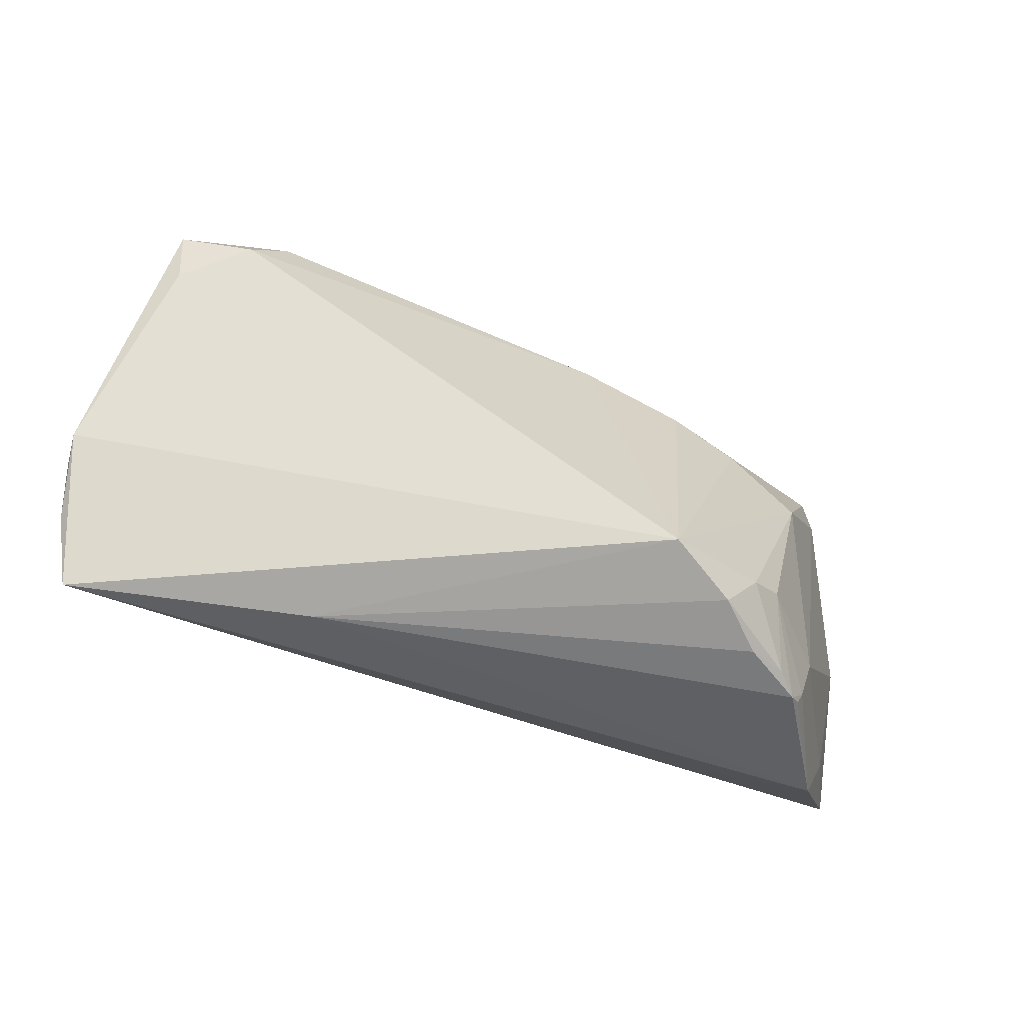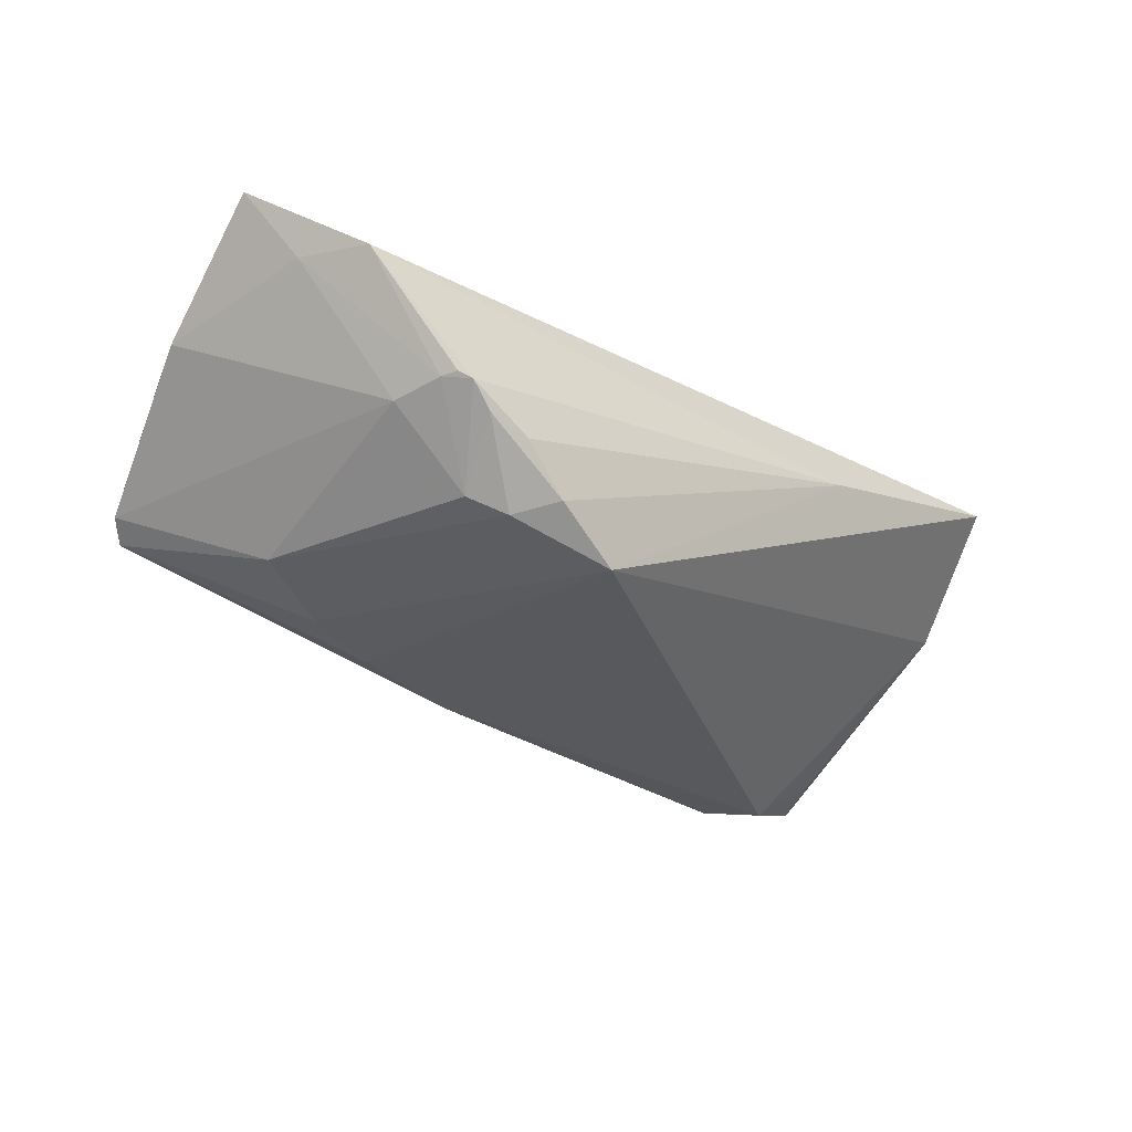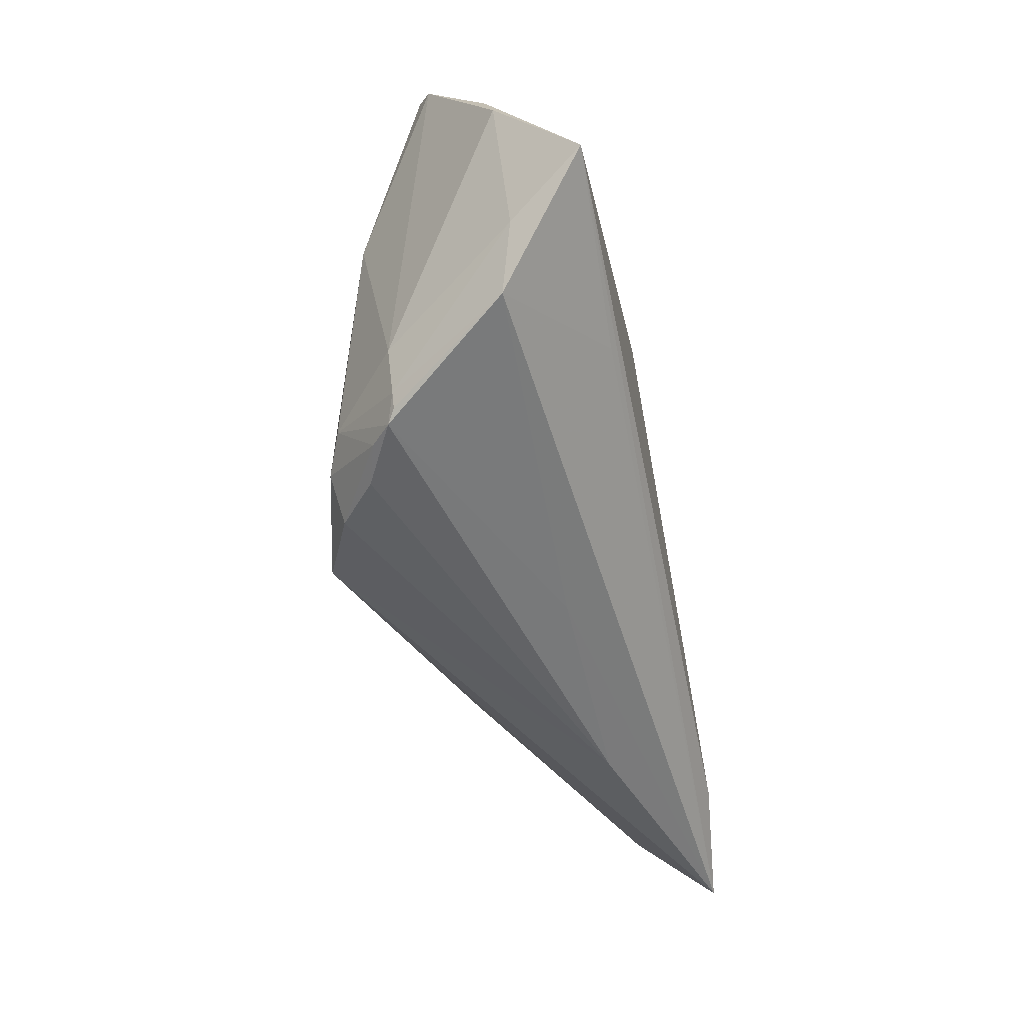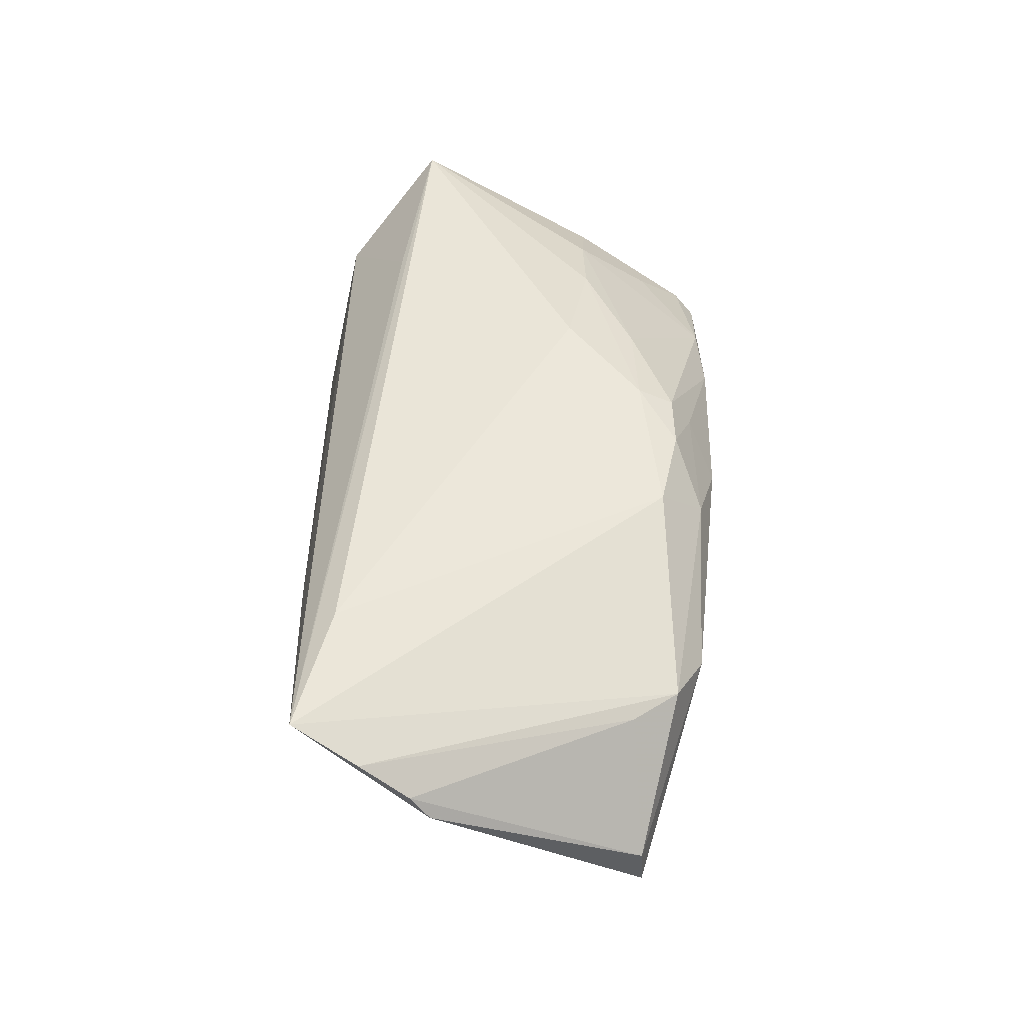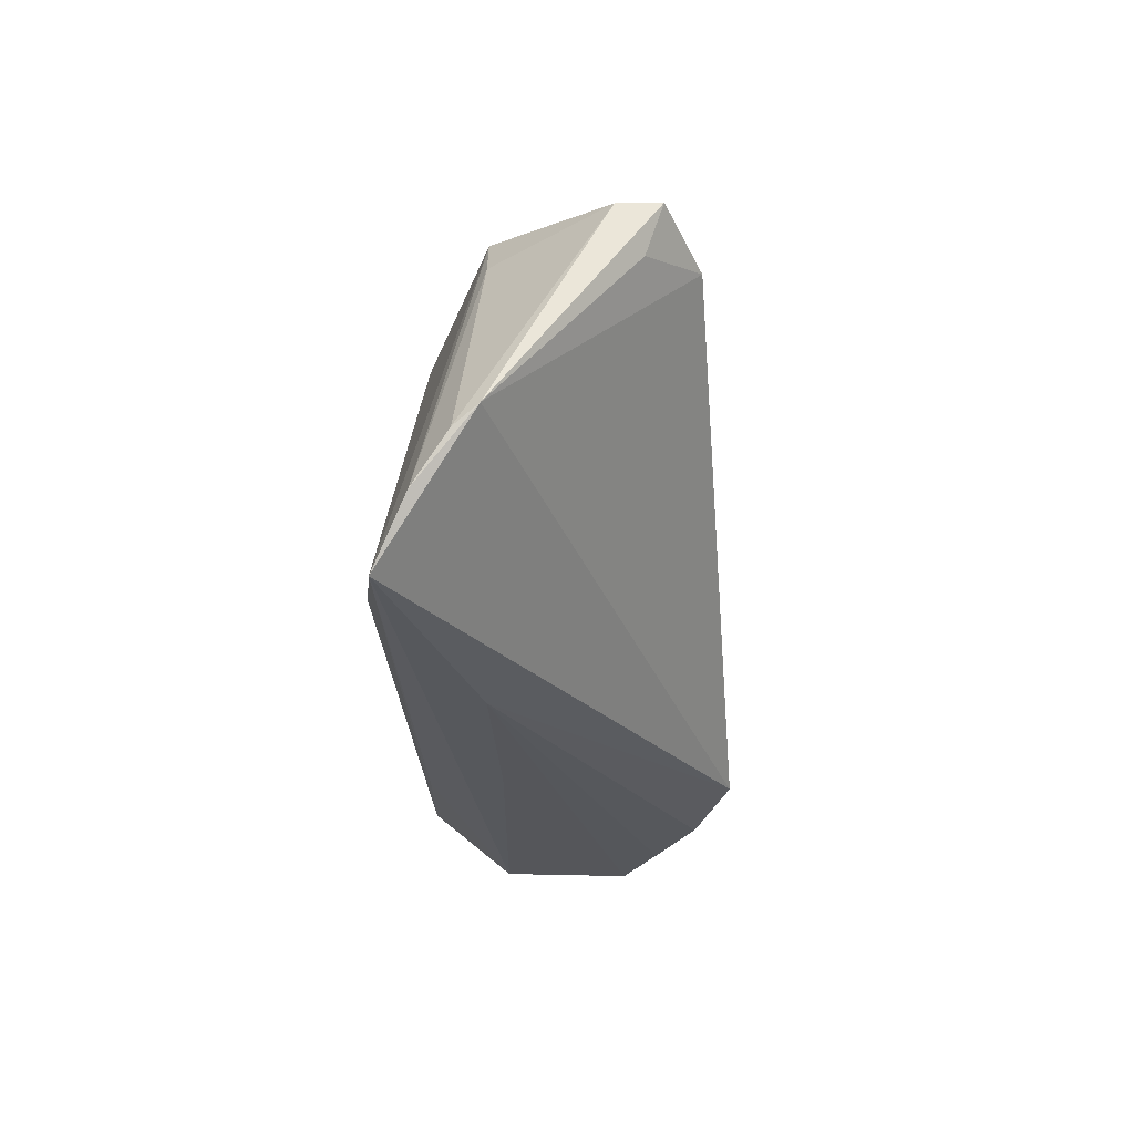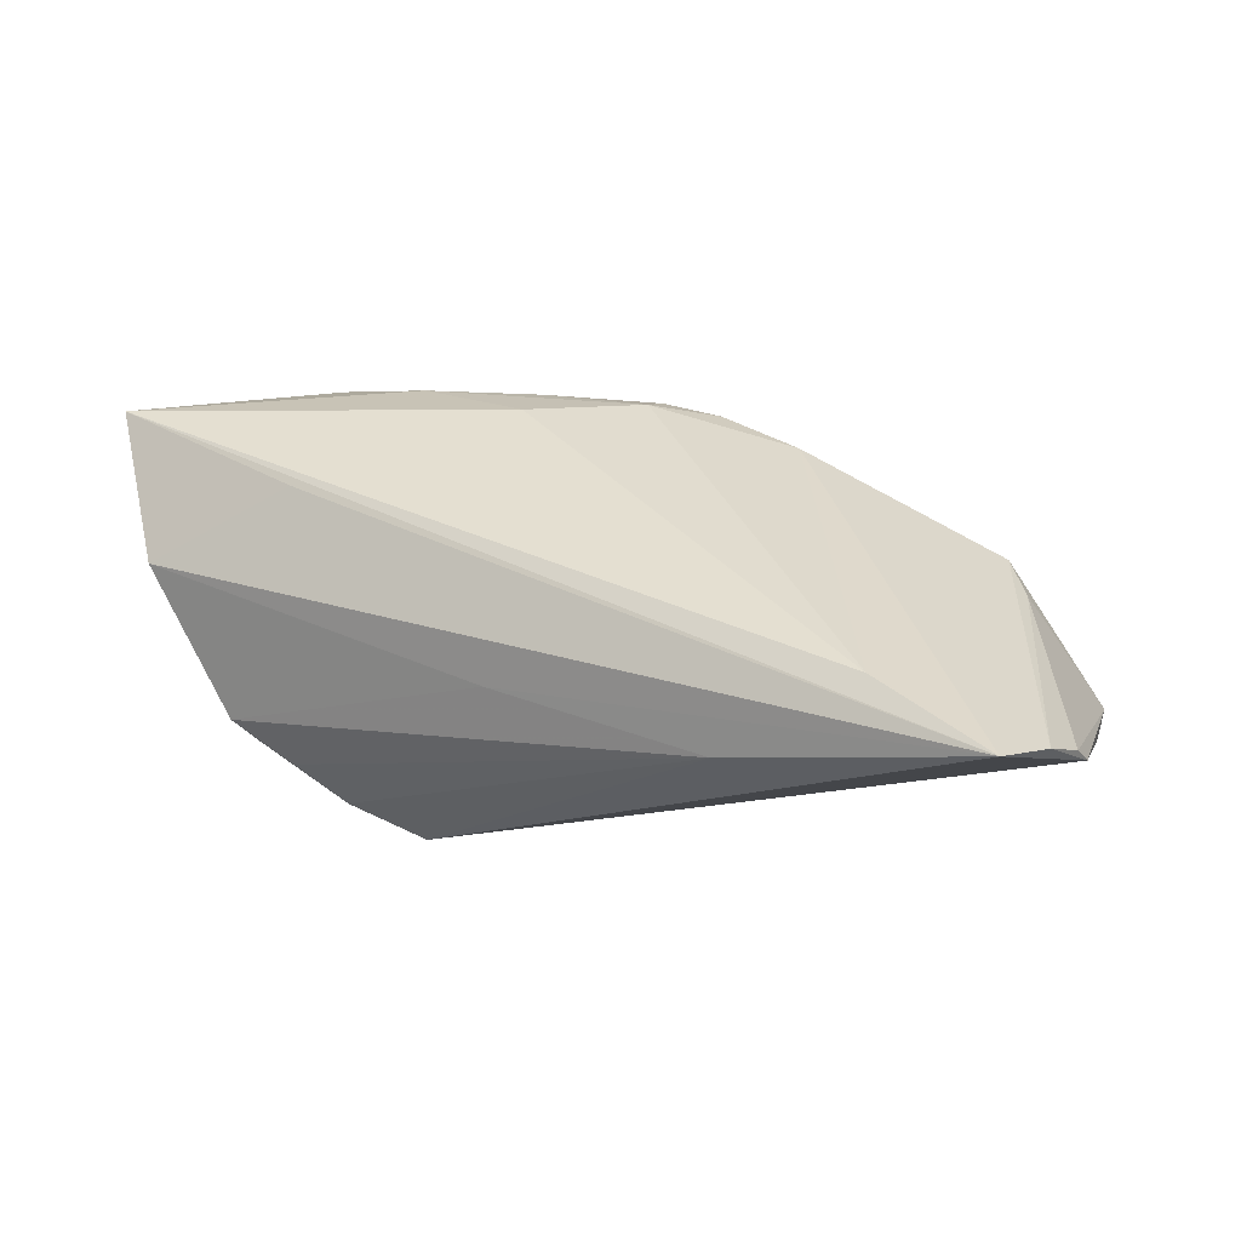
<metadata>
{"format":"obj","ext":"obj","renderer":"f3d","projection":"perspective","resolution":1024,"background":"white","views":[{"elev":-56.0,"azim":154.8,"up":"+Y"},{"elev":-35.4,"azim":-38.9,"up":"+Z"},{"elev":-53.2,"azim":-78.3,"up":"+Y"},{"elev":44.8,"azim":90.3,"up":"+Z"},{"elev":-24.8,"azim":91.0,"up":"+Y"},{"elev":36.7,"azim":26.2,"up":"+Z"}]}
</metadata>
<code>
v -0.04616 0.02745 -0.002445
v -0.01257 -0.02337 -0.01908
v -0.02706 0.01305 -0.01274
v 0.0557 -0.008865 0.007041
v -0.005578 0.02368 0.01146
v -0.04353 0.01922 0.005828
v 0.01299 0.01893 0.01565
v 0.03854 0.01831 -0.01346
v -0.0385 -0.01871 -0.006123
v 0.05071 -0.0242 0.01731
v 0.04191 0.01451 0.007514
v -0.004725 0.01665 0.01784
v -0.004876 0.01795 -0.01374
v -0.0521 0.01072 0.007526
v -0.03449 -0.02745 -0.006666
v -0.03293 0.02682 0.003616
v -0.02688 -0.02709 -0.01058
v -0.03678 0.008095 -0.01112
v 0.02256 -0.02587 0.007903
v -0.03167 -0.02668 -0.009124
v -0.0008311 0.02683 0.005642
v 0.05161 0.01582 -0.01055
v 0.002507 0.02115 0.01576
v -0.02481 -0.02123 -0.01623
v -0.0499 -0.01554 0.01014
v 0.05057 0.01028 -0.008563
v -0.01823 0.01542 -0.01366
v -0.0359 -0.02656 -0.005722
v 0.05506 -0.01108 0.009787
v 0.0519 0.01561 -0.005607
v -0.01606 0.007685 0.01908
v 0.03587 -0.02013 0.01908
v -0.02284 0.02745 0.004358
v -0.01759 0.01622 0.01597
v 0.03803 0.01986 0.007574
v -0.004865 0.02102 0.0156
v -0.04842 0.02508 -0.0007391
v 0.00943 0.02432 0.01005
v 0.05361 -0.01668 0.01367
v -0.02111 -0.02568 -0.01519
v -0.003293 -0.02527 0.007359
v -0.05404 0.004222 0.00894
v -0.03034 0.01034 0.01635
v -0.03675 -0.0247 -0.005768
v 0.03094 0.02333 0.004641
v 0.04337 0.01267 -0.01455
v -0.03183 -0.01568 0.01809
v -0.0557 -0.01227 0.01908
v -0.04597 -0.02365 0.00848
v -0.02904 -0.01897 -0.01443
v -0.04126 0.01013 0.01336
f 4 2 46
f 10 2 4
f 18 3 2
f 18 1 3
f 50 9 18
f 39 10 4
f 35 10 39
f 7 10 35
f 13 1 8
f 8 46 13
f 13 46 2
f 8 1 21
f 4 46 26
f 11 30 35
f 35 39 11
f 22 46 8
f 22 26 46
f 22 30 4
f 4 26 22
f 2 10 19
f 19 40 2
f 44 9 50
f 50 15 44
f 12 7 23
f 23 36 12
f 49 10 47
f 47 48 49
f 10 48 47
f 32 48 10
f 31 48 32
f 32 12 31
f 10 7 32
f 7 12 32
f 42 9 25
f 25 48 42
f 49 48 25
f 25 44 49
f 9 44 25
f 42 48 14
f 3 1 27
f 1 13 27
f 2 3 27
f 27 13 2
f 23 7 38
f 38 7 35
f 33 21 1
f 29 39 4
f 29 11 39
f 4 30 29
f 30 11 29
f 2 40 24
f 24 18 2
f 50 18 24
f 49 15 41
f 15 19 41
f 41 10 49
f 41 19 10
f 17 19 15
f 40 19 17
f 28 15 49
f 49 44 28
f 28 44 15
f 43 48 31
f 31 12 43
f 45 38 35
f 21 38 45
f 35 30 45
f 30 22 45
f 45 22 8
f 8 21 45
f 14 6 37
f 42 14 37
f 1 18 37
f 37 9 42
f 37 18 9
f 5 36 23
f 5 33 36
f 21 33 5
f 23 38 5
f 5 38 21
f 20 24 40
f 20 17 15
f 40 17 20
f 20 15 50
f 50 24 20
f 34 12 36
f 34 43 12
f 51 6 14
f 43 34 51
f 51 14 48
f 48 43 51
f 36 33 16
f 16 37 6
f 16 33 1
f 1 37 16
f 16 34 36
f 6 51 16
f 16 51 34

</code>
